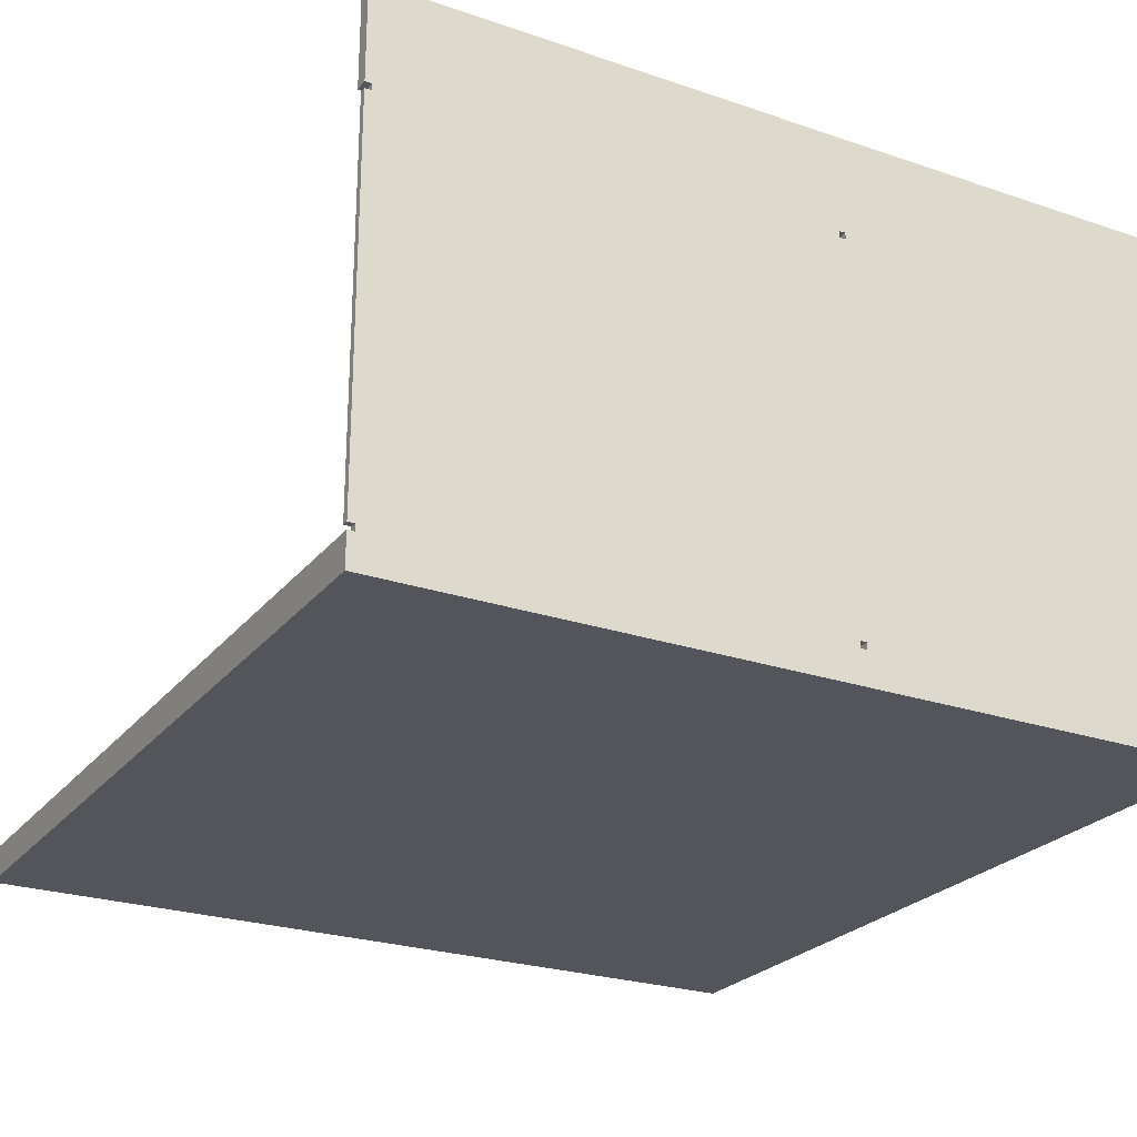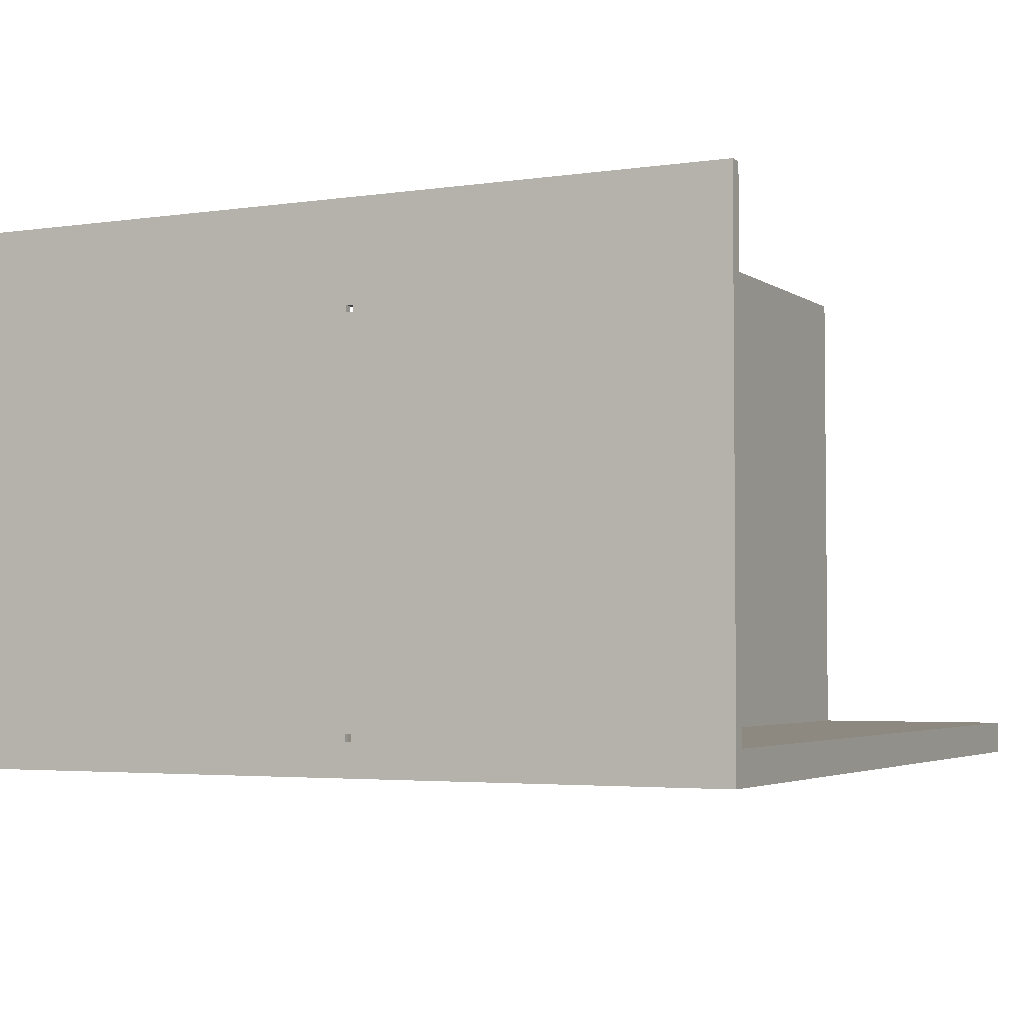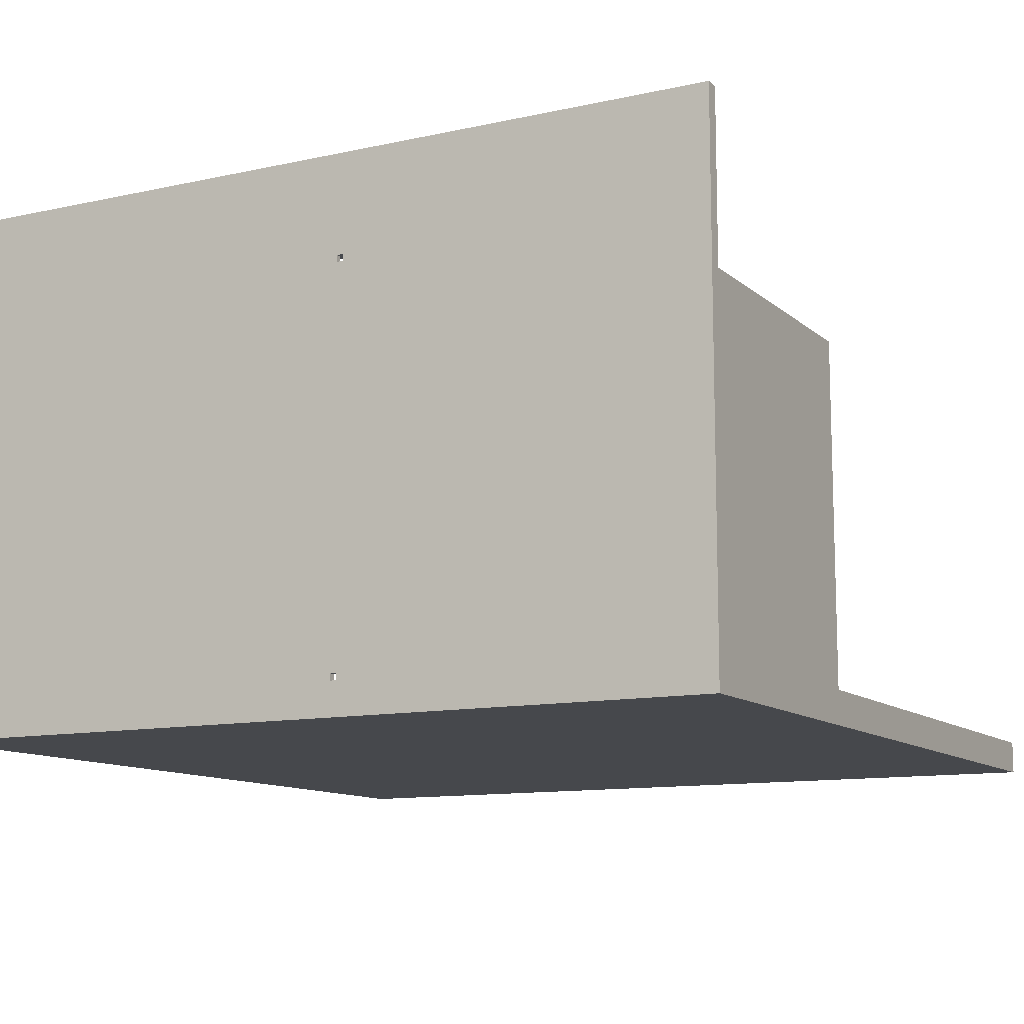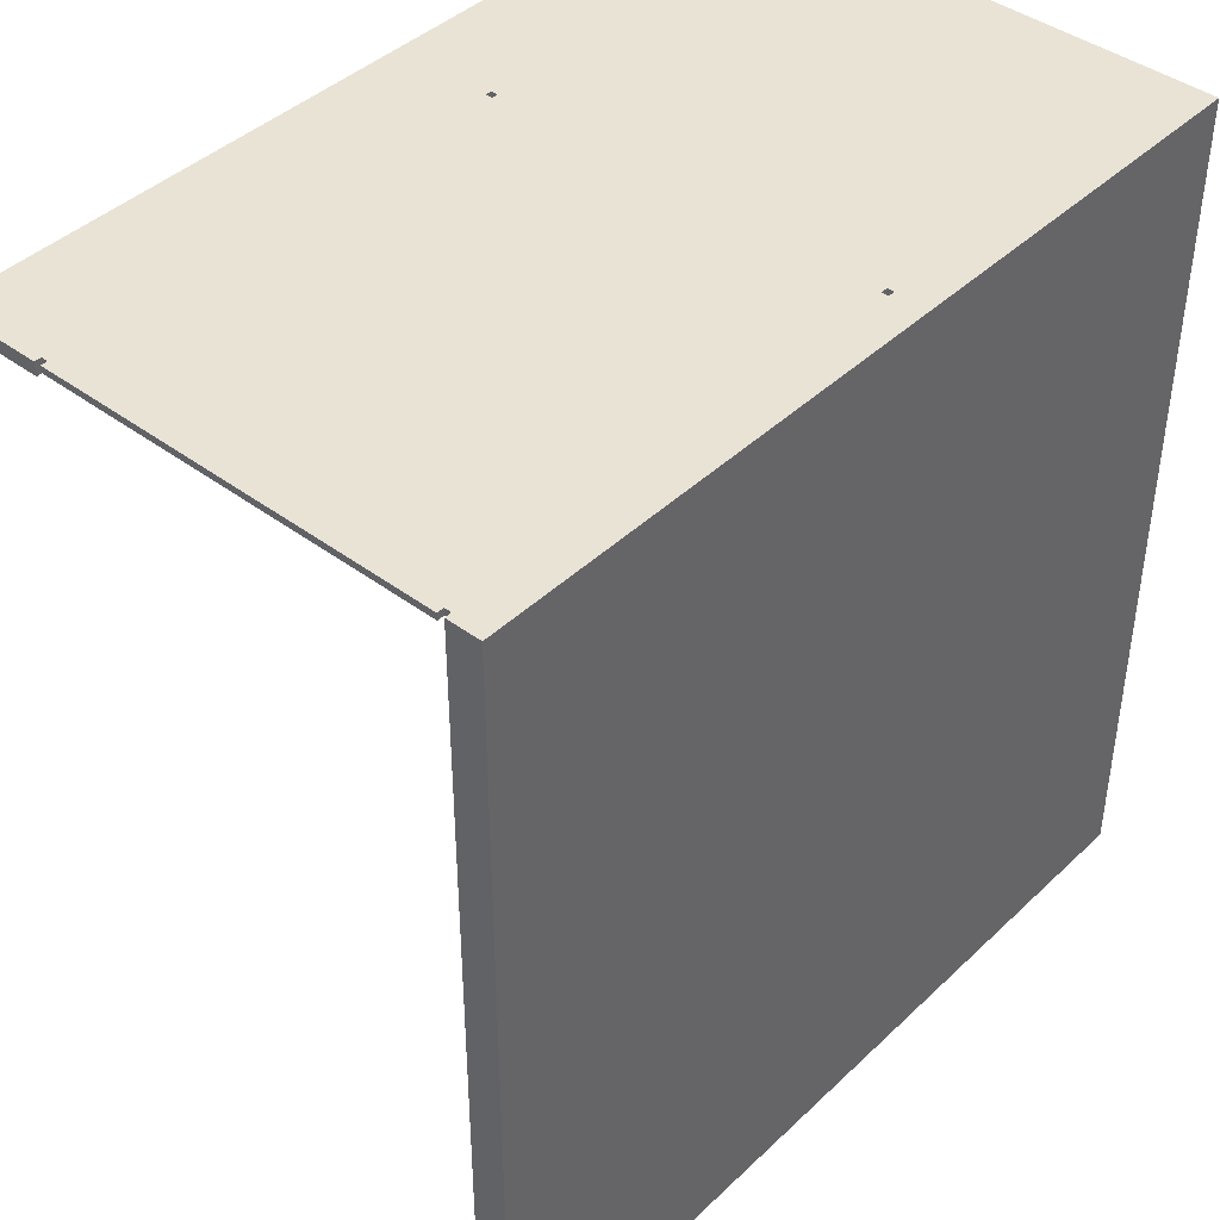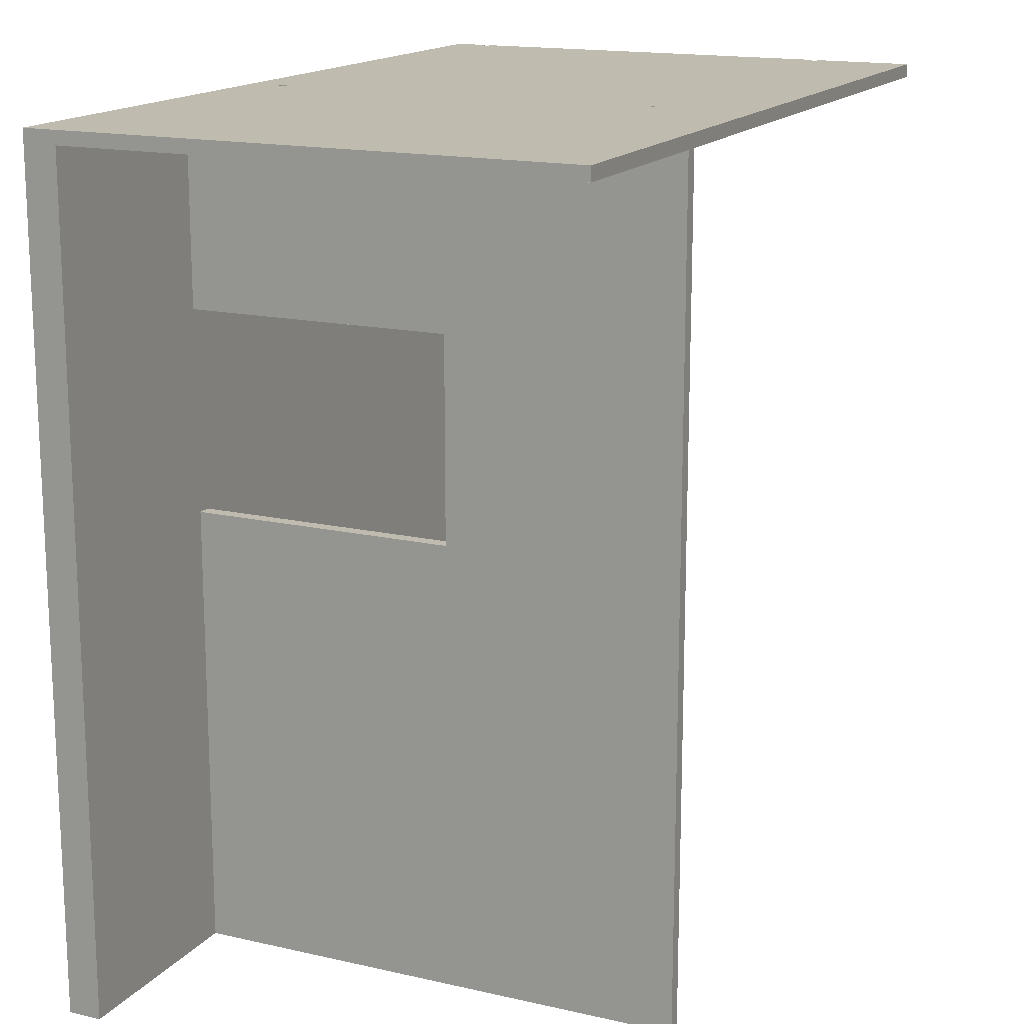
<metadata>
{"format":"obj","ext":"obj","renderer":"f3d","projection":"perspective","resolution":1024,"background":"white","views":[{"elev":-24.9,"azim":-29.0,"up":"+Y"},{"elev":-3.5,"azim":26.6,"up":"+Y"},{"elev":-11.4,"azim":28.3,"up":"+Y"},{"elev":42.3,"azim":-48.3,"up":"+Z"},{"elev":16.0,"azim":115.4,"up":"+Z"}]}
</metadata>
<code>
g 4x2 first-3
v -63 0 63
v -63 0 62
v -63 0 -63
v -63 4 62
v -63 4 -63
v -63 5 63
v -63 5 62
v -63 5 -63
v -63 6 63
v -63 6 62
v -63 64 63
v -63 64 62
v -63 65 63
v -63 65 62
v -63 65 61
v -63 80 63
v -63 80 62
v -63 80 61
v -62 5 63
v -62 5 62
v -62 6 63
v -62 6 62
v -62 64 63
v -62 64 62
v -62 65 63
v -62 65 62
v 7 5 63
v 7 5 62
v 7 5 61
v 7 6 63
v 7 6 62
v 7 64 63
v 7 64 62
v 7 65 63
v 7 65 62
v 7 65 61
v 30 5 61
v 30 5 34
v 30 5 4
v 30 5 -63
v 30 45 34
v 30 45 4
v 30 80 61
v 30 80 -63
v 6 5 63
v 6 5 62
v 6 6 63
v 6 6 62
v 6 64 63
v 6 64 62
v 6 65 63
v 6 65 62
v 32 5 61
v 32 5 34
v 32 5 4
v 32 5 -63
v 32 45 34
v 32 45 4
v 32 80 61
v 32 80 -63
v 63 0 63
v 63 0 62
v 63 0 -63
v 63 5 61
v 63 5 -63
v 63 80 63
v 63 80 62
v 63 80 61
v -63 0 63
v -63 5 63
v -63 6 63
v -63 64 63
v -63 65 63
v -63 80 63
v -62 5 63
v -62 6 63
v -62 7 63
v -62 17 63
v -62 19 63
v -62 30 63
v -62 32 63
v -62 43 63
v -62 45 63
v -62 54 63
v -62 56 63
v -62 64 63
v -62 65 63
v -40 7 63
v -40 17 63
v -40 19 63
v -40 30 63
v -40 32 63
v -40 43 63
v -40 45 63
v -40 54 63
v -40 56 63
v -40 64 63
v -39 7 63
v -39 17 63
v -39 19 63
v -39 30 63
v -39 32 63
v -39 43 63
v -39 45 63
v -39 54 63
v -39 56 63
v -39 64 63
v -17 7 63
v -17 17 63
v -17 19 63
v -17 30 63
v -17 32 63
v -17 43 63
v -17 45 63
v -17 54 63
v -17 56 63
v -17 64 63
v -16 7 63
v -16 17 63
v -16 19 63
v -16 30 63
v -16 32 63
v -16 43 63
v -16 45 63
v -16 54 63
v -16 56 63
v -16 64 63
v 6 5 63
v 6 6 63
v 6 7 63
v 6 17 63
v 6 19 63
v 6 30 63
v 6 32 63
v 6 43 63
v 6 45 63
v 6 54 63
v 6 56 63
v 6 64 63
v 6 65 63
v 7 5 63
v 7 6 63
v 7 64 63
v 7 65 63
v 63 0 63
v 63 80 63
v 30 5 4
v 30 45 4
v 31 5 4
v 32 5 4
v 32 45 4
v -63 6 62
v -63 64 62
v -62 5 62
v -62 6 62
v -62 7 62
v -62 17 62
v -62 19 62
v -62 30 62
v -62 32 62
v -62 43 62
v -62 45 62
v -62 54 62
v -62 56 62
v -62 64 62
v -62 65 62
v -40 7 62
v -40 17 62
v -40 19 62
v -40 30 62
v -40 32 62
v -40 43 62
v -40 45 62
v -40 54 62
v -40 56 62
v -40 64 62
v -39 7 62
v -39 17 62
v -39 19 62
v -39 30 62
v -39 32 62
v -39 43 62
v -39 45 62
v -39 54 62
v -39 56 62
v -39 64 62
v -17 7 62
v -17 17 62
v -17 19 62
v -17 30 62
v -17 32 62
v -17 43 62
v -17 45 62
v -17 54 62
v -17 56 62
v -17 64 62
v -16 7 62
v -16 17 62
v -16 19 62
v -16 30 62
v -16 32 62
v -16 43 62
v -16 45 62
v -16 54 62
v -16 56 62
v -16 64 62
v 6 5 62
v 6 6 62
v 6 7 62
v 6 17 62
v 6 19 62
v 6 30 62
v 6 32 62
v 6 43 62
v 6 45 62
v 6 54 62
v 6 56 62
v 6 64 62
v 6 65 62
v 7 6 62
v 7 64 62
v -63 65 61
v -63 80 61
v 7 5 61
v 7 65 61
v 10 5 61
v 30 5 61
v 30 80 61
v 32 5 61
v 32 80 61
v 63 5 61
v 63 80 61
v 30 5 34
v 30 45 34
v 31 5 34
v 32 5 34
v 32 45 34
v -63 0 -63
v -63 4 -63
v -63 5 -63
v 7 4 -63
v 7 5 -63
v 10 4 -63
v 10 5 -63
v 30 4 -63
v 30 5 -63
v 30 80 -63
v 32 5 -63
v 32 80 -63
v 63 0 -63
v 63 5 -63
v -63 0 63
v 63 0 63
v -63 0 62
v 63 0 62
v -63 0 -63
v 63 0 -63
v -63 6 63
v -62 6 63
v 6 6 63
v 7 6 63
v -63 6 62
v -62 6 62
v 6 6 62
v 7 6 62
v 30 45 34
v 32 45 34
v 30 45 4
v 32 45 4
v -63 65 63
v -62 65 63
v 6 65 63
v 7 65 63
v -63 65 62
v -62 65 62
v 6 65 62
v 7 65 62
v -63 65 61
v 7 65 61
v -63 5 63
v -62 5 63
v 6 5 63
v 7 5 63
v -63 5 62
v -62 5 62
v 6 5 62
v 7 5 62
v 7 5 61
v 10 5 61
v 30 5 61
v 32 5 61
v 63 5 61
v 30 5 34
v 31 5 34
v 32 5 34
v -32 5 9
v -23 5 9
v 30 5 4
v 31 5 4
v 32 5 4
v -38 5 -4
v -32 5 -4
v -23 5 -4
v -17 5 -4
v -38 5 -5
v -37 5 -5
v -18 5 -5
v -17 5 -5
v -37 5 -6
v -36 5 -6
v -19 5 -6
v -18 5 -6
v -36 5 -7
v -35 5 -7
v -20 5 -7
v -19 5 -7
v -35 5 -8
v -34 5 -8
v -21 5 -8
v -20 5 -8
v -34 5 -9
v -33 5 -9
v -22 5 -9
v -21 5 -9
v -33 5 -10
v -32 5 -10
v -23 5 -10
v -22 5 -10
v -32 5 -11
v -31 5 -11
v -24 5 -11
v -23 5 -11
v -31 5 -12
v -30 5 -12
v -25 5 -12
v -24 5 -12
v -30 5 -13
v -29 5 -13
v -26 5 -13
v -25 5 -13
v -29 5 -14
v -28 5 -14
v -27 5 -14
v -26 5 -14
v -28 5 -15
v -27 5 -15
v -63 5 -63
v 7 5 -63
v 10 5 -63
v 30 5 -63
v 32 5 -63
v 63 5 -63
v -63 64 63
v -62 64 63
v 6 64 63
v 7 64 63
v -63 64 62
v -62 64 62
v 6 64 62
v 7 64 62
v -63 80 63
v 63 80 63
v -63 80 62
v 63 80 62
v -63 80 61
v 30 80 61
v 32 80 61
v 63 80 61
v 30 80 -63
v 32 80 -63
f 4 2 1
f 4 3 2
f 5 3 4
f 6 4 1
f 7 5 4
f 7 4 6
f 8 5 7
f 11 10 9
f 12 10 11
f 16 14 13
f 17 15 14
f 17 14 16
f 18 15 17
f 21 20 19
f 22 20 21
f 25 24 23
f 26 24 25
f 30 28 27
f 31 29 28
f 31 28 30
f 33 29 31
f 34 33 32
f 35 29 33
f 35 33 34
f 36 29 35
f 41 38 37
f 42 40 39
f 43 41 37
f 43 42 41
f 44 40 42
f 44 42 43
f 45 46 47
f 47 46 48
f 49 50 51
f 51 50 52
f 53 54 57
f 55 56 58
f 53 57 59
f 57 58 59
f 58 56 60
f 59 58 60
f 62 63 64
f 64 63 65
f 61 62 66
f 62 64 67
f 66 62 67
f 67 64 68
f 75 70 69
f 76 72 71
f 77 72 76
f 78 72 77
f 79 72 78
f 80 72 79
f 81 72 80
f 82 72 81
f 83 72 82
f 84 72 83
f 85 72 84
f 86 72 85
f 87 74 73
f 88 76 75
f 88 77 76
f 88 78 77
f 89 79 78
f 89 78 88
f 90 80 79
f 90 79 89
f 91 81 80
f 91 80 90
f 92 82 81
f 92 81 91
f 93 83 82
f 93 82 92
f 94 84 83
f 94 83 93
f 95 85 84
f 95 84 94
f 96 86 85
f 96 85 95
f 97 87 86
f 97 86 96
f 98 95 94
f 98 96 95
f 98 97 96
f 98 94 93
f 98 93 92
f 98 92 91
f 98 91 90
f 98 90 89
f 98 89 88
f 98 88 75
f 99 97 98
f 100 97 99
f 101 97 100
f 102 97 101
f 103 97 102
f 104 97 103
f 105 97 104
f 106 97 105
f 107 87 97
f 107 97 106
f 108 98 75
f 108 99 98
f 109 100 99
f 109 99 108
f 110 101 100
f 110 100 109
f 111 102 101
f 111 101 110
f 112 103 102
f 112 102 111
f 113 104 103
f 113 103 112
f 114 105 104
f 114 104 113
f 115 106 105
f 115 105 114
f 116 107 106
f 116 106 115
f 117 87 107
f 117 107 116
f 118 114 113
f 118 116 115
f 118 117 116
f 118 113 112
f 118 112 111
f 118 111 110
f 118 110 109
f 118 109 108
f 118 108 75
f 118 115 114
f 119 117 118
f 120 117 119
f 121 117 120
f 122 117 121
f 123 117 122
f 124 117 123
f 125 117 124
f 126 117 125
f 127 87 117
f 127 117 126
f 128 75 69
f 128 118 75
f 129 118 128
f 130 119 118
f 130 118 129
f 131 120 119
f 131 119 130
f 132 121 120
f 132 120 131
f 133 122 121
f 133 121 132
f 134 123 122
f 134 122 133
f 135 124 123
f 135 123 134
f 136 125 124
f 136 124 135
f 137 126 125
f 137 125 136
f 138 127 126
f 138 126 137
f 139 87 127
f 139 127 138
f 140 74 87
f 140 87 139
f 141 128 69
f 142 136 135
f 142 138 137
f 142 135 134
f 142 134 133
f 142 133 132
f 142 132 131
f 142 131 130
f 142 130 129
f 142 139 138
f 142 137 136
f 143 139 142
f 144 74 140
f 145 141 69
f 145 144 143
f 145 143 142
f 145 142 141
f 146 74 144
f 146 144 145
f 149 148 147
f 150 148 149
f 151 148 150
f 152 153 155
f 155 153 156
f 156 153 157
f 157 153 158
f 158 153 159
f 159 153 160
f 160 153 161
f 161 153 162
f 162 153 163
f 163 153 164
f 164 153 165
f 154 155 167
f 155 156 167
f 156 157 167
f 157 158 168
f 167 157 168
f 158 159 169
f 168 158 169
f 159 160 170
f 169 159 170
f 160 161 171
f 170 160 171
f 161 162 172
f 171 161 172
f 162 163 173
f 172 162 173
f 163 164 174
f 173 163 174
f 164 165 175
f 174 164 175
f 165 166 176
f 175 165 176
f 174 175 177
f 173 174 177
f 175 176 177
f 171 172 177
f 170 171 177
f 169 170 177
f 168 169 177
f 167 168 177
f 154 167 177
f 172 173 177
f 177 176 178
f 178 176 179
f 179 176 180
f 180 176 181
f 181 176 182
f 182 176 183
f 183 176 184
f 184 176 185
f 176 166 186
f 185 176 186
f 154 177 187
f 177 178 187
f 178 179 188
f 187 178 188
f 179 180 189
f 188 179 189
f 180 181 190
f 189 180 190
f 181 182 191
f 190 181 191
f 182 183 192
f 191 182 192
f 183 184 193
f 192 183 193
f 184 185 194
f 193 184 194
f 185 186 195
f 194 185 195
f 186 166 196
f 195 186 196
f 192 193 197
f 194 195 197
f 195 196 197
f 191 192 197
f 190 191 197
f 189 190 197
f 188 189 197
f 187 188 197
f 154 187 197
f 193 194 197
f 197 196 198
f 198 196 199
f 199 196 200
f 200 196 201
f 201 196 202
f 202 196 203
f 203 196 204
f 204 196 205
f 196 166 206
f 205 196 206
f 154 197 207
f 207 197 208
f 197 198 209
f 208 197 209
f 198 199 210
f 209 198 210
f 199 200 211
f 210 199 211
f 200 201 212
f 211 200 212
f 201 202 213
f 212 201 213
f 202 203 214
f 213 202 214
f 203 204 215
f 214 203 215
f 204 205 216
f 215 204 216
f 205 206 217
f 216 205 217
f 206 166 218
f 217 206 218
f 218 166 219
f 214 215 220
f 216 217 220
f 217 218 220
f 215 216 220
f 213 214 220
f 212 213 220
f 211 212 220
f 210 211 220
f 209 210 220
f 208 209 220
f 220 218 221
f 222 223 225
f 224 225 226
f 226 225 227
f 225 223 228
f 227 225 228
f 229 230 231
f 231 230 232
f 233 234 235
f 235 234 236
f 236 234 237
f 238 239 241
f 239 240 241
f 241 240 242
f 238 241 243
f 241 242 243
f 243 242 244
f 238 243 245
f 243 244 245
f 245 244 246
f 245 246 248
f 246 247 248
f 248 247 249
f 238 245 250
f 245 248 250
f 250 248 251
f 254 253 252
f 255 253 254
f 256 255 254
f 257 255 256
f 262 259 258
f 263 259 262
f 264 261 260
f 265 261 264
f 268 267 266
f 269 267 268
f 274 271 270
f 275 271 274
f 276 273 272
f 277 273 276
f 278 275 274
f 278 276 275
f 278 277 276
f 279 277 278
f 280 281 284
f 284 281 285
f 282 283 286
f 286 283 287
f 284 285 288
f 285 286 288
f 286 287 288
f 289 290 293
f 291 292 295
f 284 288 296
f 296 288 297
f 293 294 298
f 289 293 298
f 294 295 299
f 298 294 299
f 295 292 300
f 299 295 300
f 284 296 301
f 296 297 302
f 301 296 302
f 297 288 303
f 302 297 303
f 303 288 304
f 301 302 305
f 284 301 305
f 303 304 305
f 302 303 305
f 305 304 306
f 306 304 307
f 304 288 308
f 307 304 308
f 306 307 309
f 305 306 309
f 309 307 310
f 310 307 311
f 307 308 312
f 311 307 312
f 310 311 313
f 309 310 313
f 313 311 314
f 314 311 315
f 311 312 316
f 315 311 316
f 314 315 317
f 313 314 317
f 317 315 318
f 318 315 319
f 315 316 320
f 319 315 320
f 318 319 321
f 317 318 321
f 321 319 322
f 322 319 323
f 319 320 324
f 323 319 324
f 322 323 325
f 321 322 325
f 325 323 326
f 326 323 327
f 323 324 328
f 327 323 328
f 326 327 329
f 325 326 329
f 329 327 330
f 330 327 331
f 327 328 332
f 331 327 332
f 330 331 333
f 329 330 333
f 333 331 334
f 334 331 335
f 331 332 336
f 335 331 336
f 334 335 337
f 333 334 337
f 337 335 338
f 338 335 339
f 335 336 340
f 339 335 340
f 338 339 341
f 337 338 341
f 341 339 342
f 342 339 343
f 339 340 344
f 343 339 344
f 342 343 345
f 341 342 345
f 343 344 346
f 345 343 346
f 284 305 347
f 305 309 347
f 345 346 347
f 341 345 347
f 337 341 347
f 309 313 347
f 333 337 347
f 313 317 347
f 329 333 347
f 317 321 347
f 325 329 347
f 321 325 347
f 288 289 348
f 347 346 348
f 308 288 348
f 328 324 348
f 332 328 348
f 324 320 348
f 336 332 348
f 320 316 348
f 340 336 348
f 316 312 348
f 344 340 348
f 312 308 348
f 346 344 348
f 289 298 349
f 348 289 349
f 349 298 350
f 300 292 351
f 351 292 352
f 353 354 357
f 357 354 358
f 355 356 359
f 359 356 360
f 361 362 363
f 363 362 364
f 363 364 365
f 365 364 366
f 366 364 367
f 367 364 368
f 366 367 369
f 369 367 370

</code>
